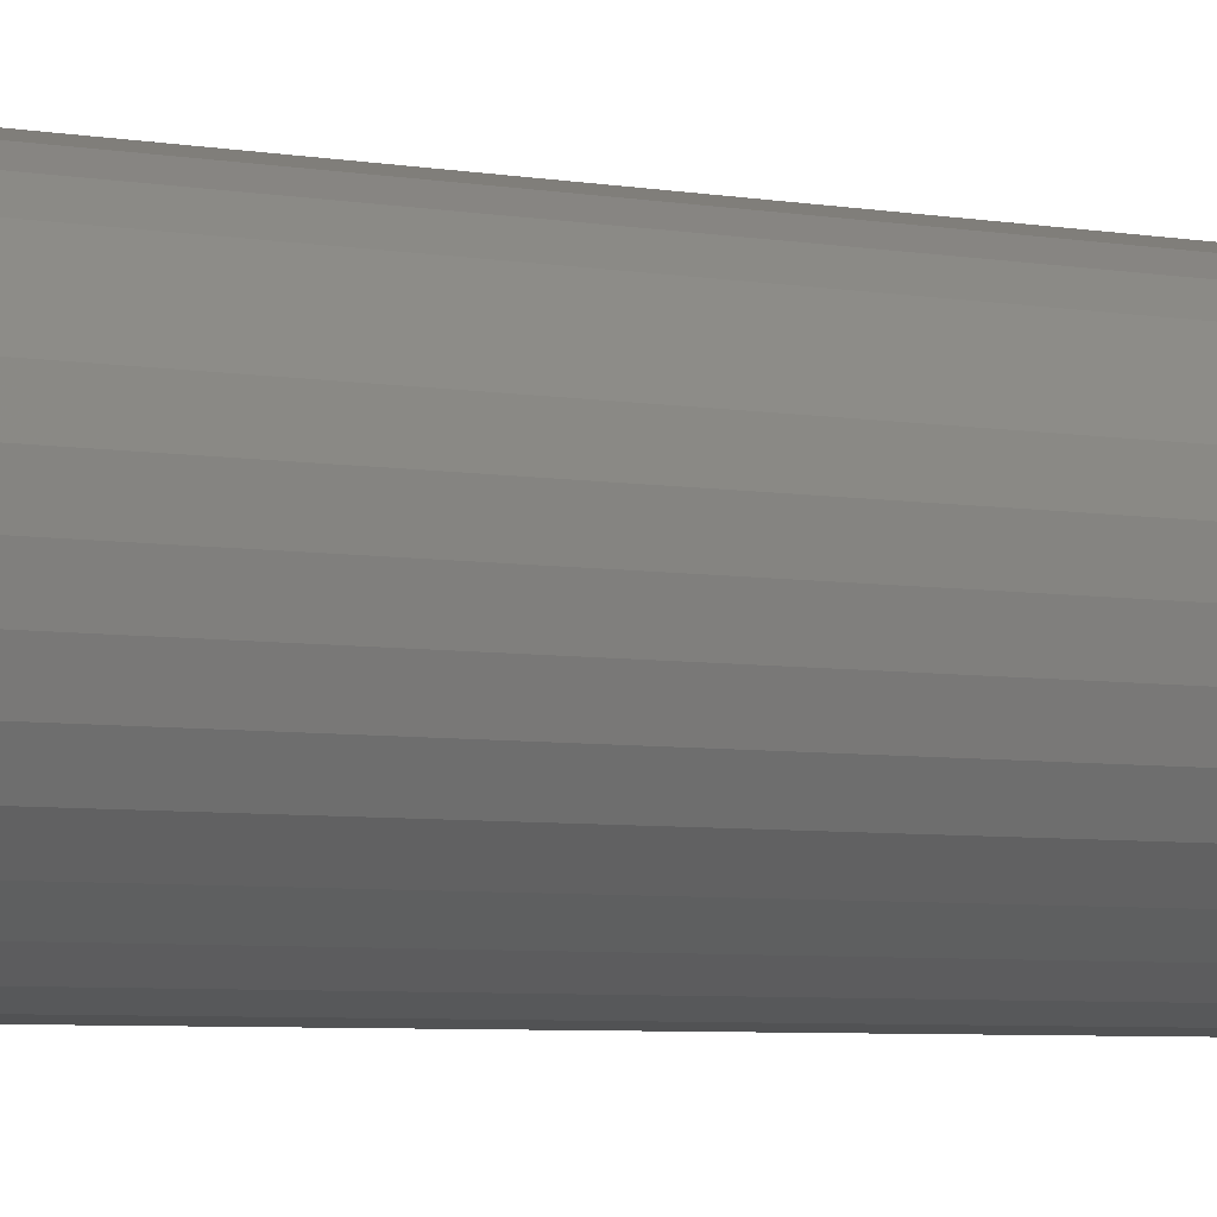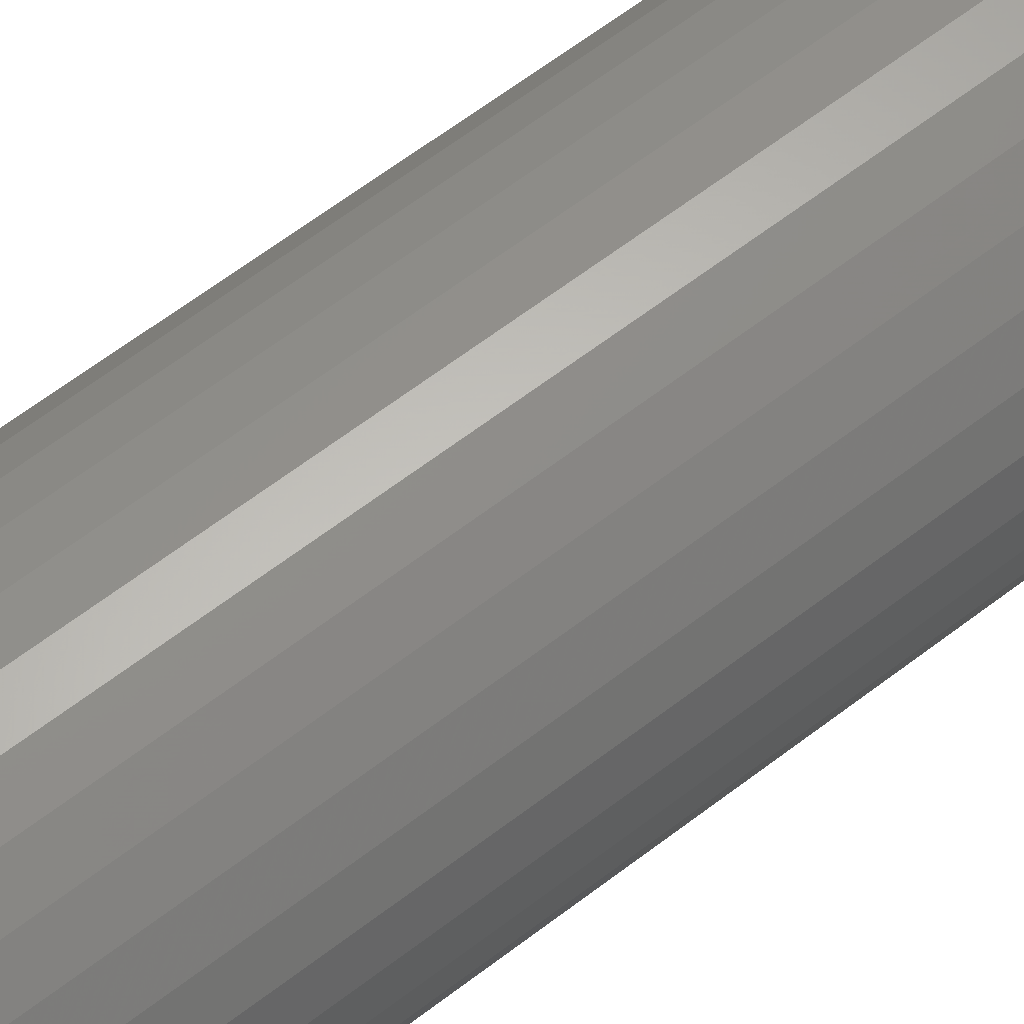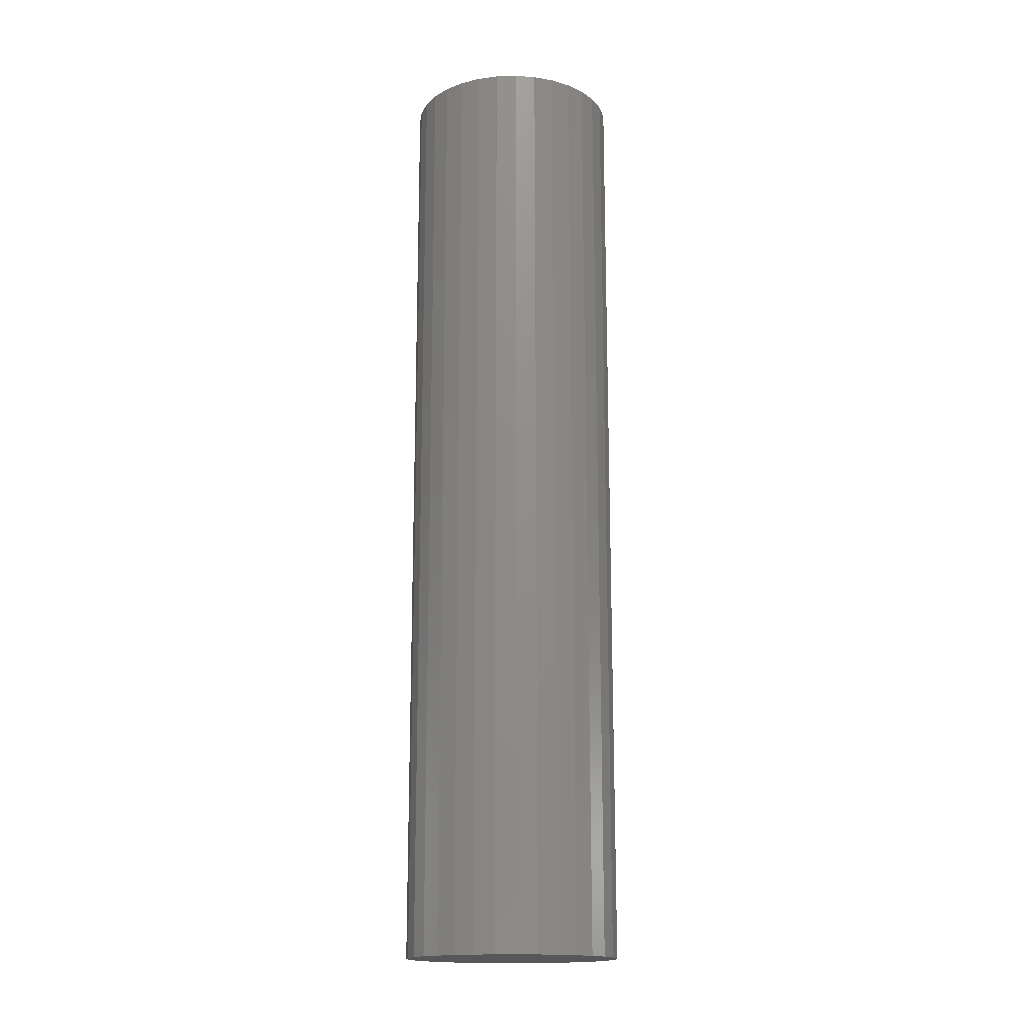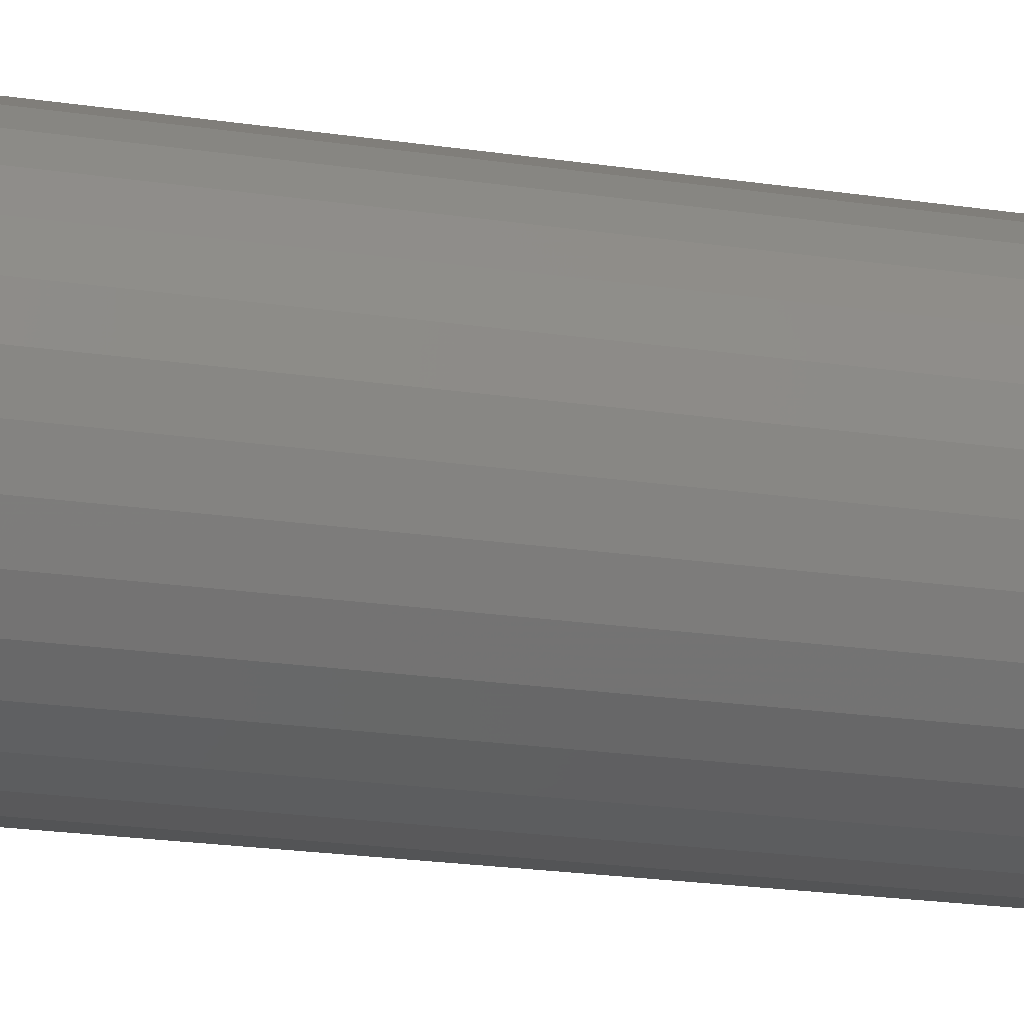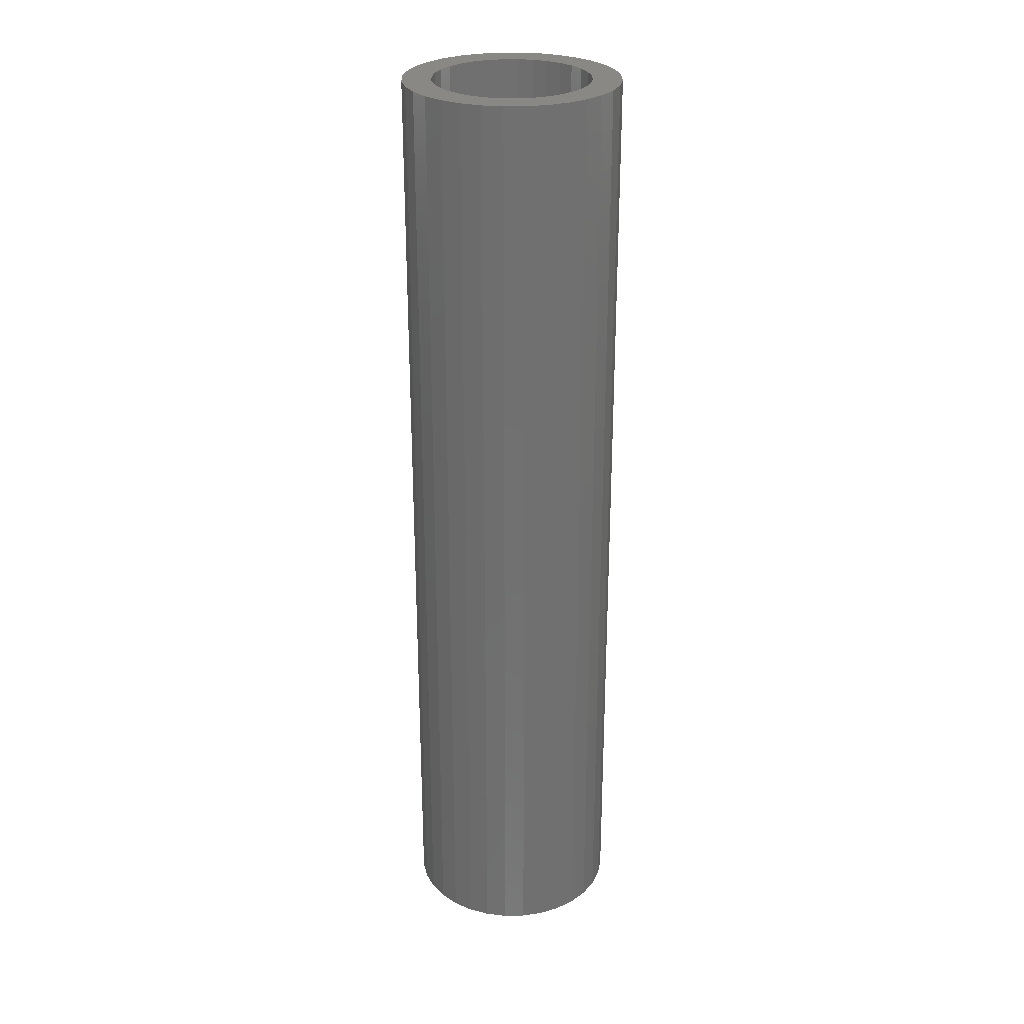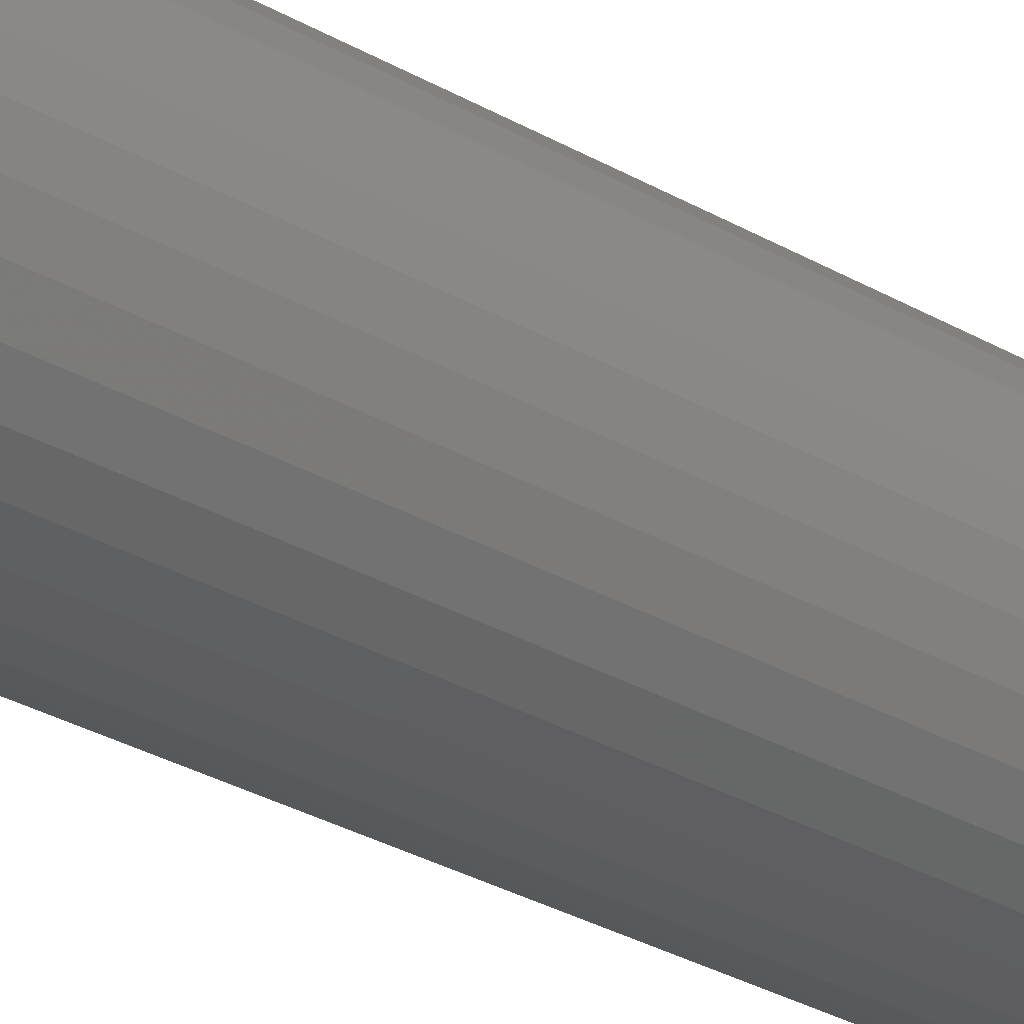
<metadata>
{"format":"stl","ext":"stl","renderer":"f3d","projection":"perspective","resolution":1024,"background":"white","views":[{"elev":-4.0,"azim":-126.8,"up":"+Y"},{"elev":59.2,"azim":-128.9,"up":"+Y"},{"elev":-16.6,"azim":144.1,"up":"+Z"},{"elev":-16.9,"azim":71.5,"up":"+Y"},{"elev":27.5,"azim":4.2,"up":"+Z"},{"elev":-32.1,"azim":-128.6,"up":"+Y"}]}
</metadata>
<code>
# stl→obj: 128 verts, 252 faces
v -0.03439 0.05258 0.75
v -0.07133 0.04816 0.75
v -0.04398 0.04472 0.75
v -0.05184 0.03513 0.75
v -0.07934 0.03317 0.75
v -0.07133 -0.04816 0.75
v -0.04398 -0.04472 0.75
v -0.05184 -0.03513 0.75
v -0.03439 -0.05258 0.75
v -0.06055 -0.06129 0.75
v -0.02346 -0.05843 0.75
v -0.0116 -0.06202 0.75
v -0.04742 -0.07207 0.75
v 0.0489 0.07207 0.75
v 0.01308 0.06202 0.75
v 0.06203 0.06129 0.75
v 0.02494 0.05843 0.75
v 0.03587 0.05258 0.75
v 0.07281 0.04816 0.75
v 0.04546 0.04472 0.75
v 0.05332 0.03513 0.75
v 0.07281 -0.04816 0.75
v 0.08082 -0.03317 0.75
v 0.05332 -0.03513 0.75
v 0.04546 -0.04472 0.75
v 0.03587 -0.05258 0.75
v 0.06203 -0.06129 0.75
v 0.02494 -0.05843 0.75
v 0.01308 -0.06202 0.75
v -0.06055 0.06129 0.75
v -0.02346 0.05843 0.75
v -0.0116 0.06202 0.75
v 0.0007401 0.06324 0.75
v -0.04742 0.07207 0.75
v 0.0007401 -0.06324 0.75
v -0.03243 -0.08008 0.75
v -0.01617 -0.08501 0.75
v 0.0007401 -0.08668 0.75
v 0.01765 -0.08501 0.75
v 0.03391 -0.08008 0.75
v 0.0489 -0.07207 0.75
v 0.03391 0.08008 0.75
v 0.01765 0.08501 0.75
v 0.0007401 0.08668 0.75
v -0.01617 0.08501 0.75
v -0.03243 0.08008 0.75
v -0.07934 -0.03317 0.75
v -0.05769 -0.0242 0.75
v -0.08427 -0.01691 0.75
v -0.06128 -0.01234 0.75
v -0.08594 -2.788e-17 0.75
v -0.0625 7.744e-18 0.75
v -0.08427 0.01691 0.75
v -0.06128 0.01234 0.75
v -0.05769 0.0242 0.75
v 0.08082 0.03317 0.75
v 0.05917 0.0242 0.75
v 0.08575 0.01691 0.75
v 0.06277 0.01234 0.75
v 0.08742 0 0.75
v 0.06398 0 0.75
v 0.08575 -0.01691 0.75
v 0.06277 -0.01234 0.75
v 0.05917 -0.0242 0.75
v 0.0007401 -0.06324 0.007812
v 0.01308 -0.06202 0.007812
v 0.02494 -0.05843 0.007812
v 0.03587 -0.05258 0.007812
v 0.04546 -0.04472 0.007812
v 0.05332 -0.03513 0.007812
v 0.05917 -0.0242 0.007812
v 0.06277 -0.01234 0.007812
v 0.06398 -1.549e-17 0.007812
v -0.0116 -0.06202 0.007812
v -0.02346 -0.05843 0.007812
v -0.03439 -0.05258 0.007812
v -0.04398 -0.04472 0.007812
v -0.05184 -0.03513 0.007812
v -0.05769 -0.0242 0.007812
v -0.06128 -0.01234 0.007812
v -0.0625 7.744e-18 0.007812
v 0.0007401 0.06324 0.007812
v -0.0116 0.06202 0.007812
v -0.02346 0.05843 0.007812
v -0.03439 0.05258 0.007812
v -0.04398 0.04472 0.007812
v -0.05184 0.03513 0.007812
v -0.05769 0.0242 0.007812
v -0.06128 0.01234 0.007812
v 0.01308 0.06202 0.007812
v 0.02494 0.05843 0.007812
v 0.03587 0.05258 0.007812
v 0.04546 0.04472 0.007812
v 0.05332 0.03513 0.007812
v 0.05917 0.0242 0.007812
v 0.06277 0.01234 0.007812
v 0.08742 5.576e-17 -0.01562
v 0.08575 -0.01691 -0.01562
v 0.08082 -0.03317 -0.01562
v 0.07281 -0.04816 -0.01562
v 0.06203 -0.06129 -0.01562
v 0.0489 -0.07207 -0.01562
v 0.03391 -0.08008 -0.01562
v 0.01765 -0.08501 -0.01562
v 0.0007401 -0.08668 -0.01562
v -0.01617 -0.08501 -0.01562
v -0.03243 -0.08008 -0.01562
v -0.04742 -0.07207 -0.01562
v -0.06055 -0.06129 -0.01562
v -0.07133 -0.04816 -0.01562
v -0.07934 -0.03317 -0.01562
v -0.08427 -0.01691 -0.01562
v -0.08594 -2.788e-17 -0.01562
v -0.08427 0.01691 -0.01562
v -0.07934 0.03317 -0.01562
v -0.07133 0.04816 -0.01562
v -0.06055 0.06129 -0.01562
v -0.04742 0.07207 -0.01562
v -0.03243 0.08008 -0.01562
v -0.01617 0.08501 -0.01562
v 0.0007401 0.08668 -0.01562
v 0.01765 0.08501 -0.01562
v 0.03391 0.08008 -0.01562
v 0.0489 0.07207 -0.01562
v 0.06203 0.06129 -0.01562
v 0.07281 0.04816 -0.01562
v 0.08082 0.03317 -0.01562
v 0.08575 0.01691 -0.01562
f 1 2 3
f 4 3 2
f 2 5 4
f 6 7 8
f 9 7 6
f 6 10 9
f 11 9 10
f 11 10 12
f 12 10 13
f 14 15 16
f 16 15 17
f 16 17 18
f 16 18 19
f 18 20 19
f 19 20 21
f 22 23 24
f 22 24 25
f 22 25 26
f 22 26 27
f 27 26 28
f 27 28 29
f 30 2 1
f 30 1 31
f 30 31 32
f 30 32 33
f 30 33 34
f 35 12 13
f 35 13 36
f 35 36 37
f 35 37 38
f 35 38 39
f 35 39 40
f 35 40 41
f 35 41 27
f 35 27 29
f 33 15 14
f 33 14 42
f 33 42 43
f 33 43 44
f 33 44 45
f 33 45 46
f 33 46 34
f 6 8 47
f 47 8 48
f 47 48 49
f 49 48 50
f 49 50 51
f 51 50 52
f 51 52 53
f 53 52 54
f 53 54 5
f 5 54 55
f 5 55 4
f 19 21 56
f 56 21 57
f 56 57 58
f 58 57 59
f 58 59 60
f 60 59 61
f 60 61 62
f 62 61 63
f 62 63 23
f 23 63 64
f 23 64 24
f 65 29 66
f 66 29 28
f 66 28 67
f 67 28 26
f 67 26 68
f 68 26 25
f 68 25 69
f 69 25 24
f 69 24 70
f 70 24 64
f 70 64 71
f 71 64 63
f 71 63 72
f 72 63 61
f 72 61 73
f 29 65 35
f 35 65 74
f 35 74 12
f 12 74 75
f 12 75 11
f 11 75 76
f 11 76 9
f 9 76 77
f 9 77 7
f 7 77 78
f 7 78 8
f 8 78 79
f 8 79 48
f 48 79 80
f 48 80 50
f 50 80 81
f 50 81 52
f 82 32 83
f 83 32 31
f 83 31 84
f 84 31 1
f 84 1 85
f 85 1 3
f 85 3 86
f 86 3 4
f 86 4 87
f 87 4 55
f 87 55 88
f 88 55 54
f 88 54 89
f 89 54 52
f 89 52 81
f 32 82 33
f 33 82 90
f 33 90 15
f 15 90 91
f 15 91 17
f 17 91 92
f 17 92 18
f 18 92 93
f 18 93 20
f 20 93 94
f 20 94 21
f 21 94 95
f 21 95 57
f 57 95 96
f 57 96 59
f 59 96 73
f 59 73 61
f 97 60 98
f 98 60 62
f 98 62 99
f 99 62 23
f 99 23 100
f 100 23 22
f 100 22 101
f 101 22 27
f 101 27 102
f 102 27 41
f 102 41 103
f 103 41 40
f 103 40 104
f 104 40 39
f 104 39 105
f 105 39 38
f 105 38 106
f 106 38 37
f 106 37 107
f 107 37 36
f 107 36 108
f 108 36 13
f 108 13 109
f 109 13 10
f 109 10 110
f 110 10 6
f 110 6 111
f 111 6 47
f 111 47 112
f 112 47 49
f 112 49 113
f 113 49 51
f 113 51 114
f 114 51 53
f 114 53 115
f 115 53 5
f 115 5 116
f 116 5 2
f 116 2 117
f 117 2 30
f 117 30 118
f 118 30 34
f 118 34 119
f 119 34 46
f 119 46 120
f 120 46 45
f 120 45 121
f 121 45 44
f 121 44 122
f 122 44 43
f 122 43 123
f 123 43 42
f 123 42 124
f 124 42 14
f 124 14 125
f 125 14 16
f 125 16 126
f 126 16 19
f 126 19 127
f 127 19 56
f 127 56 128
f 128 56 58
f 128 58 97
f 97 58 60
f 121 122 120
f 119 120 122
f 123 119 122
f 118 119 123
f 124 118 123
f 117 118 124
f 125 117 124
f 102 108 101
f 107 108 102
f 103 107 102
f 106 107 103
f 104 106 103
f 105 106 104
f 108 109 101
f 101 109 110
f 101 110 100
f 100 110 111
f 100 111 99
f 99 111 112
f 99 112 98
f 98 112 113
f 98 113 97
f 97 113 114
f 97 114 128
f 128 114 115
f 128 115 127
f 127 115 116
f 127 116 126
f 126 116 117
f 126 117 125
f 83 90 82
f 90 83 84
f 90 84 91
f 91 84 85
f 91 85 92
f 92 85 86
f 92 86 93
f 93 86 87
f 93 87 94
f 70 77 69
f 69 77 76
f 69 76 68
f 68 76 75
f 68 75 67
f 67 75 74
f 67 74 66
f 66 74 65
f 94 87 95
f 95 87 88
f 95 88 96
f 96 88 89
f 96 89 73
f 73 89 81
f 73 81 72
f 72 81 80
f 72 80 71
f 71 80 79
f 71 79 70
f 70 79 78
f 70 78 77

</code>
